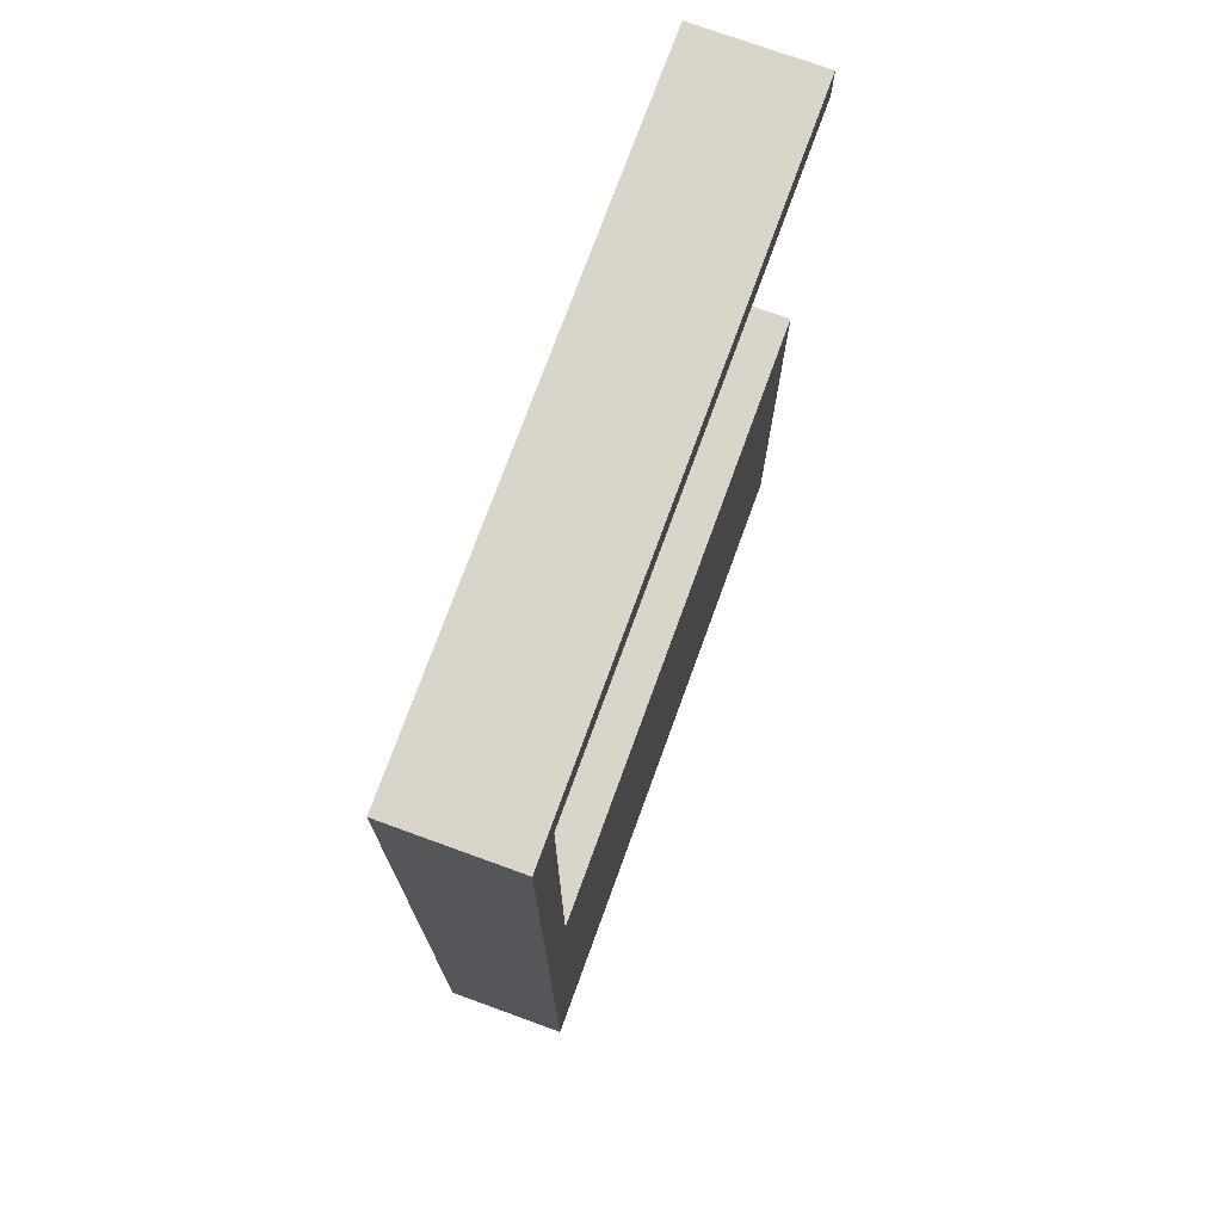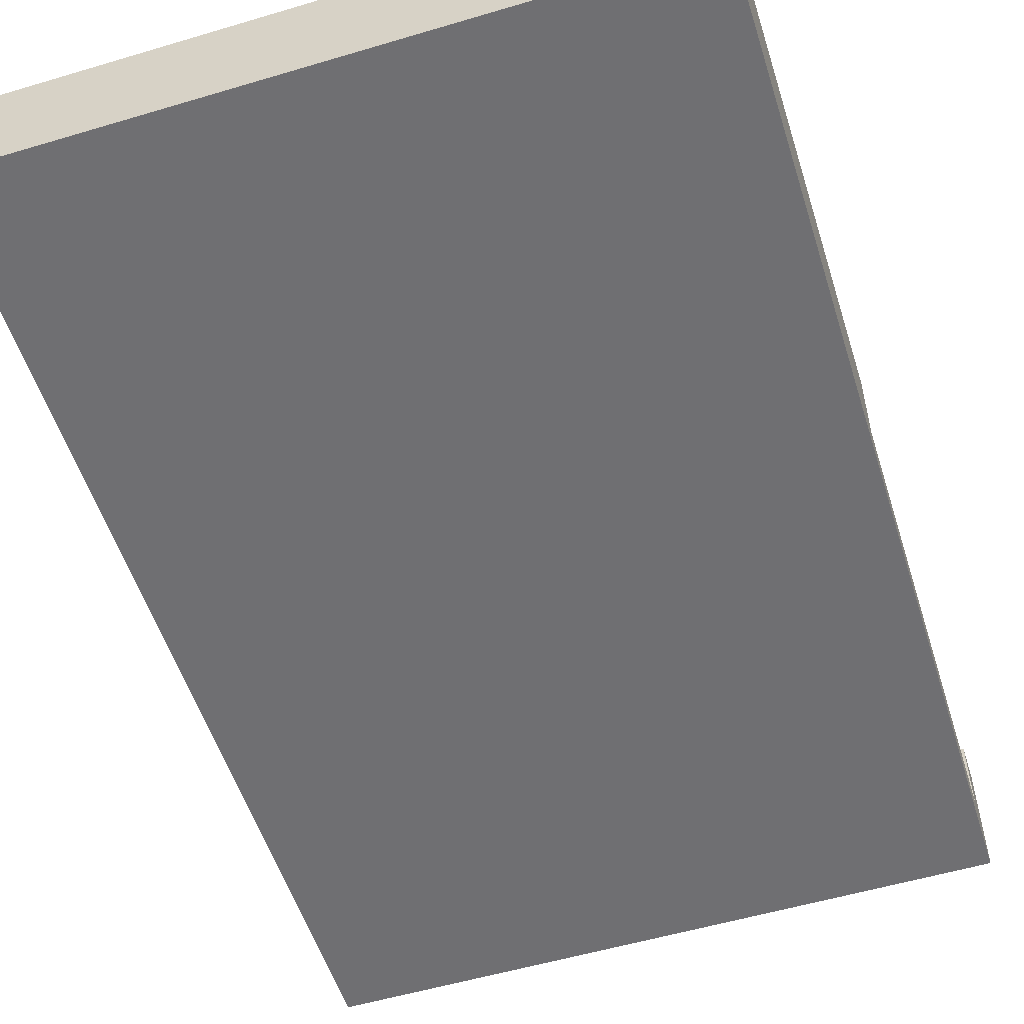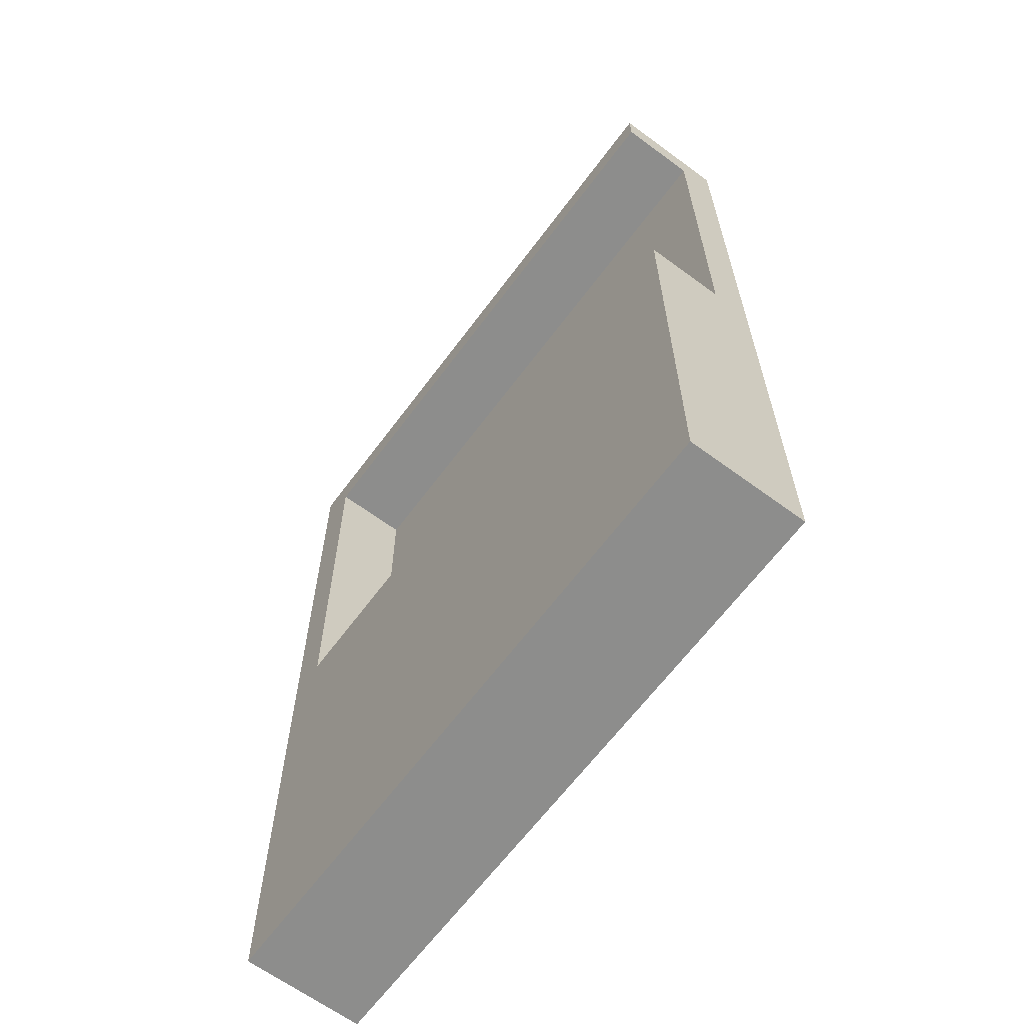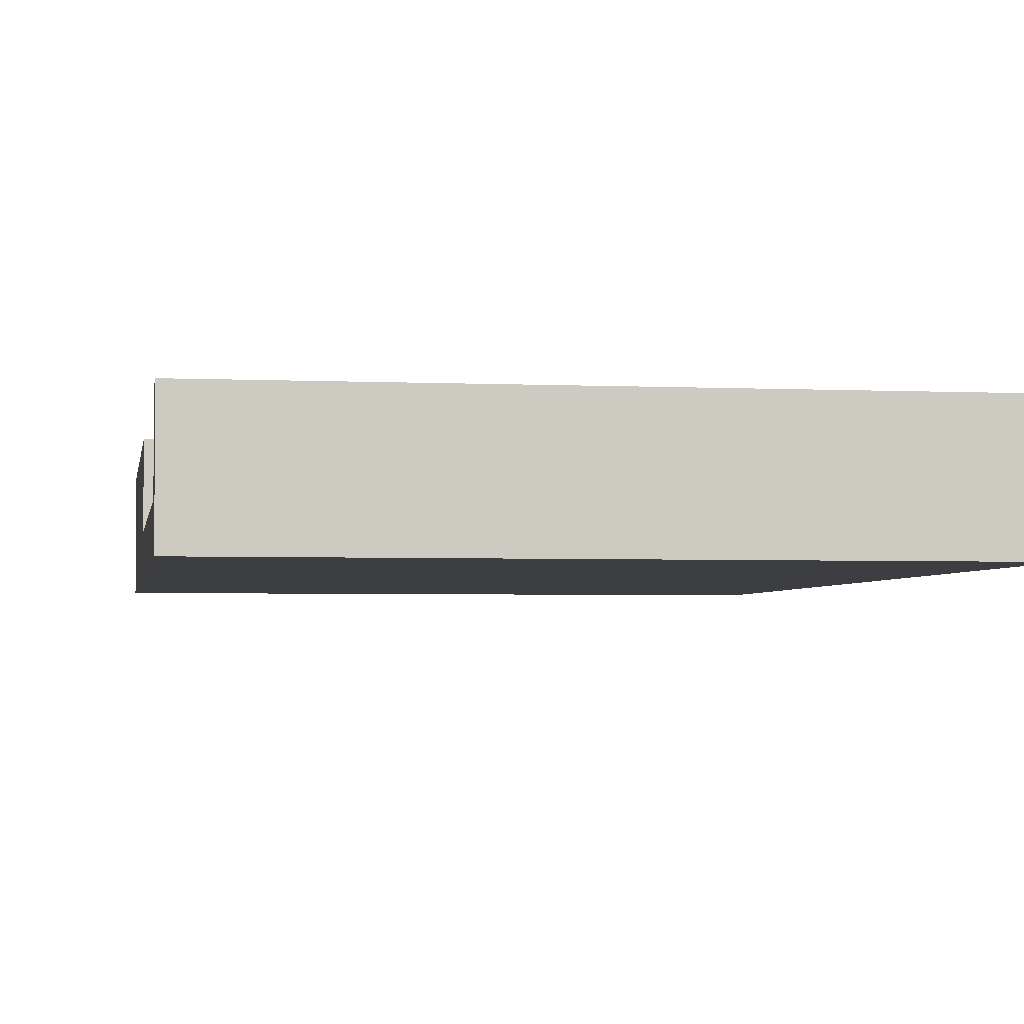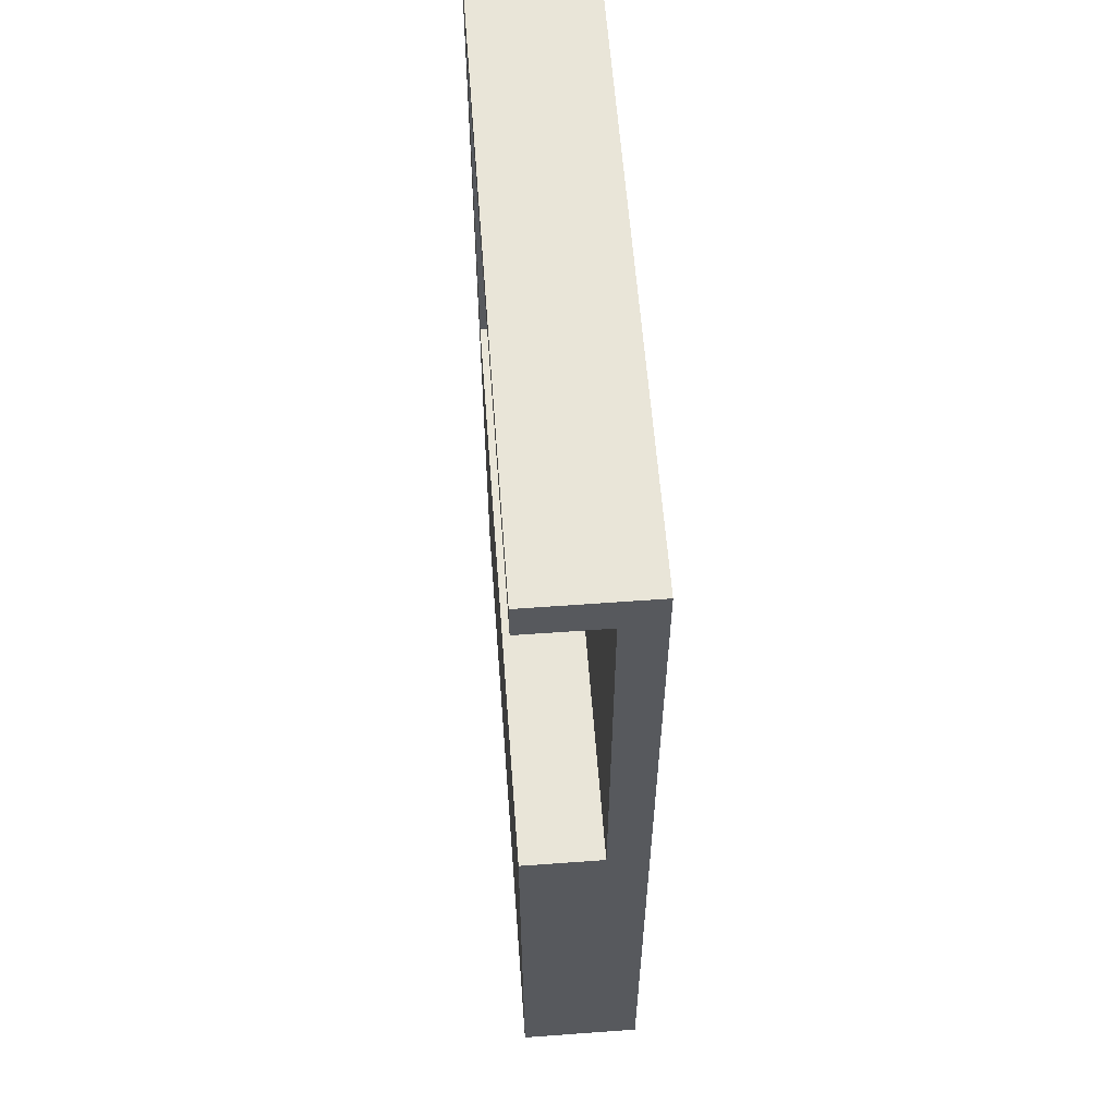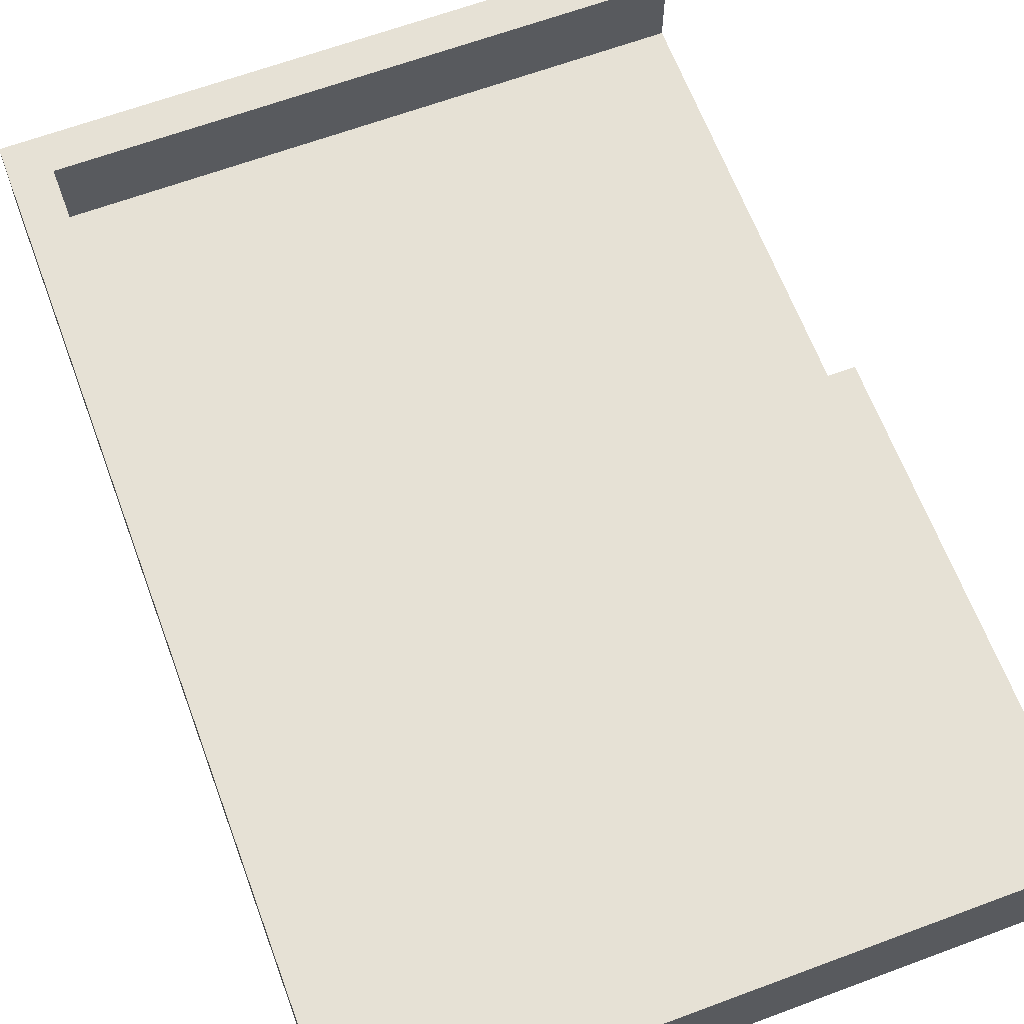
<metadata>
{"format":"obj","ext":"obj","renderer":"f3d","projection":"perspective","resolution":1024,"background":"white","views":[{"elev":74.3,"azim":-70.0,"up":"+Y"},{"elev":-54.7,"azim":17.5,"up":"+Z"},{"elev":-64.4,"azim":53.4,"up":"+Y"},{"elev":-3.3,"azim":170.9,"up":"+Z"},{"elev":59.7,"azim":85.7,"up":"+Y"},{"elev":64.7,"azim":-20.5,"up":"+Z"}]}
</metadata>
<code>
o
v -3.9 0.1 -1.3
v -3.9 0.1 -1.6
v -3.9 0.2 -1.3
v -3.9 0.2 -1.6
v -3.9 2.5 -1.3
v -3.9 2.5 -1.6
v -3.8 1.3 -1.3
v -3.8 1.3 -1.5
v -3.8 2.4 -1.3
v -3.8 2.4 -1.5
v -2.3 0.1 -1.3
v -2.3 0.1 -1.6
v -2.3 0.2 -1.3
v -2.3 0.2 -1.6
v -2.3 1.3 -1.3
v -2.3 1.3 -1.5
v -2.3 2.4 -1.3
v -2.3 2.4 -1.5
v -2.3 2.5 -1.3
v -2.3 2.5 -1.6
v -3.9 0.1 -1.3
v -3.9 0.2 -1.3
v -3.9 2.5 -1.3
v -3.8 1.3 -1.3
v -3.8 2.4 -1.3
v -2.3 0.1 -1.3
v -2.3 0.2 -1.3
v -2.3 1.3 -1.3
v -2.3 2.4 -1.3
v -2.3 2.5 -1.3
v -3.8 1.3 -1.5
v -3.8 2.4 -1.5
v -2.3 1.3 -1.5
v -2.3 2.4 -1.5
v -3.9 0.1 -1.6
v -3.9 0.2 -1.6
v -3.9 2.5 -1.6
v -2.3 0.1 -1.6
v -2.3 0.2 -1.6
v -2.3 2.5 -1.6
v -3.9 0.1 -1.3
v -2.3 0.1 -1.3
v -3.9 0.1 -1.6
v -2.3 0.1 -1.6
v -3.8 2.4 -1.3
v -2.3 2.4 -1.3
v -3.8 2.4 -1.5
v -2.3 2.4 -1.5
v -3.8 1.3 -1.3
v -2.3 1.3 -1.3
v -3.8 1.3 -1.5
v -2.3 1.3 -1.5
v -3.9 2.5 -1.3
v -2.3 2.5 -1.3
v -3.9 2.5 -1.6
v -2.3 2.5 -1.6
f 3 2 1
f 4 2 3
f 5 4 3
f 6 4 5
f 7 8 9
f 9 8 10
f 11 12 13
f 13 12 14
f 13 14 15
f 15 14 16
f 16 14 18
f 17 18 19
f 18 14 20
f 19 18 20
f 24 23 22
f 25 23 24
f 26 22 21
f 27 24 22
f 27 22 26
f 28 24 27
f 29 23 25
f 30 23 29
f 33 32 31
f 34 32 33
f 35 36 38
f 36 37 39
f 38 36 39
f 39 37 40
f 43 42 41
f 44 42 43
f 47 46 45
f 48 46 47
f 49 50 51
f 51 50 52
f 53 54 55
f 55 54 56

</code>
